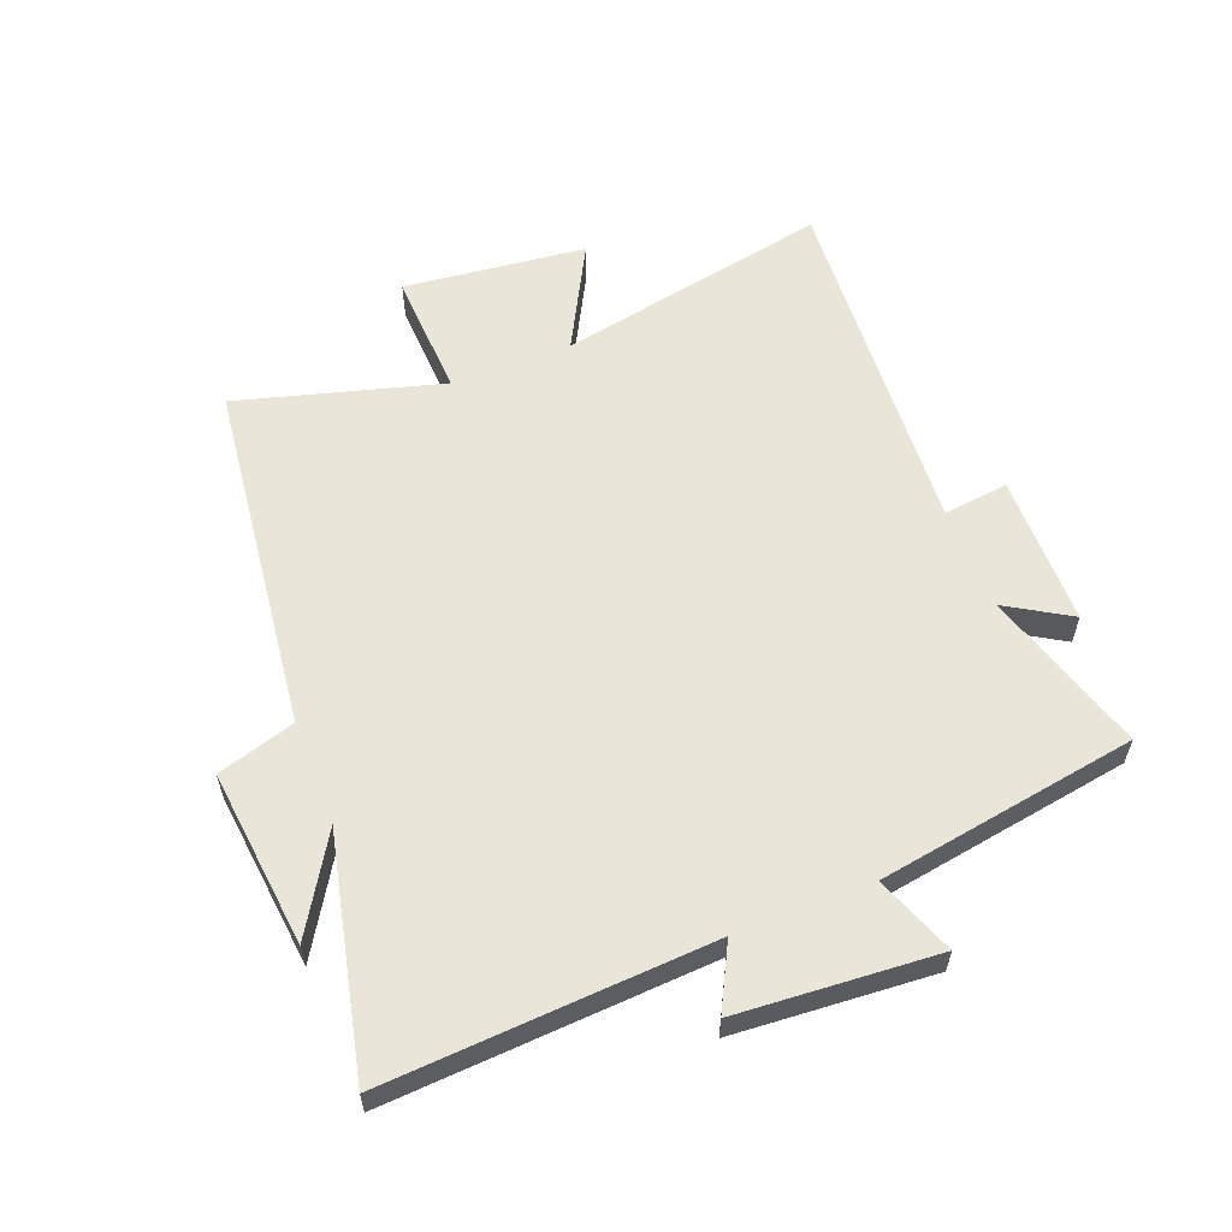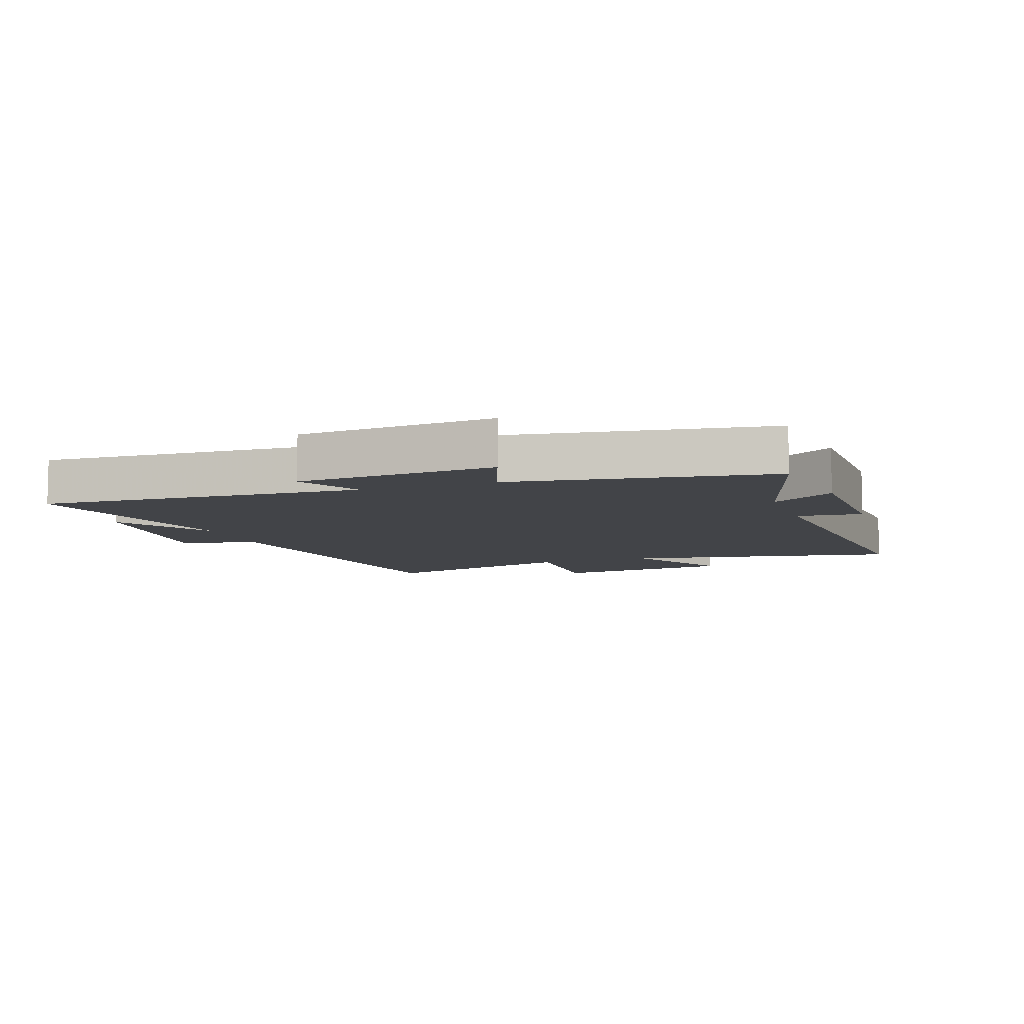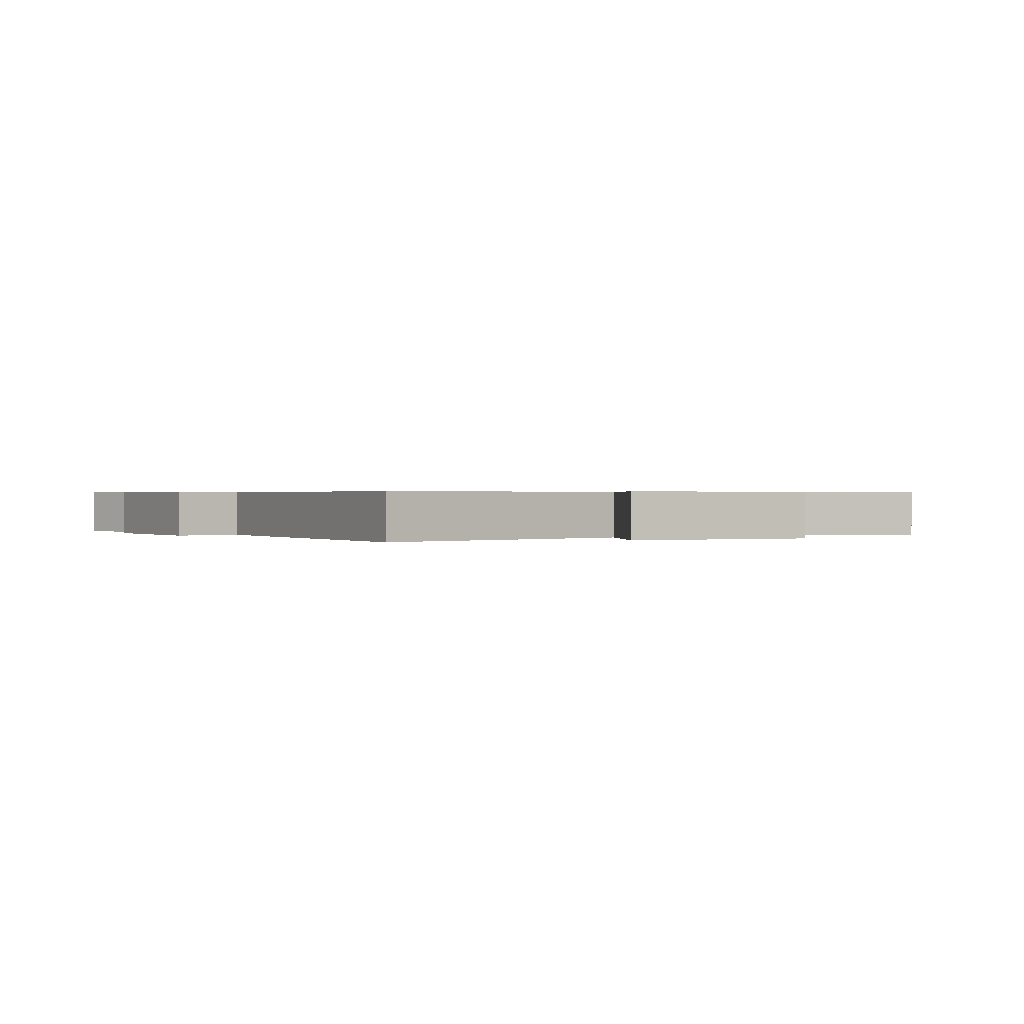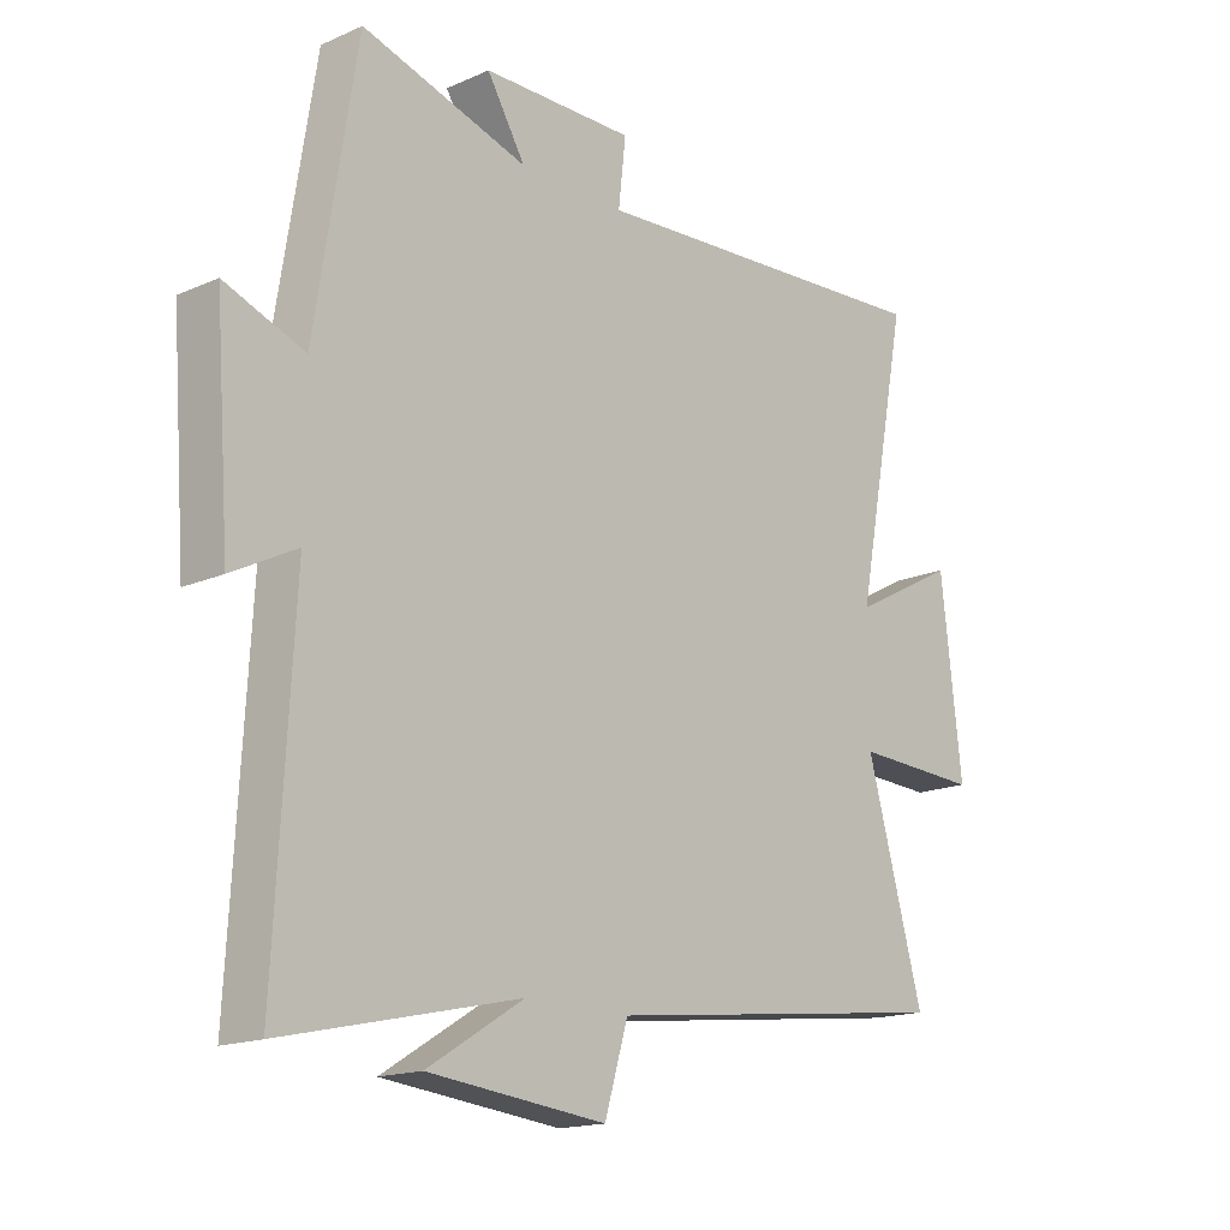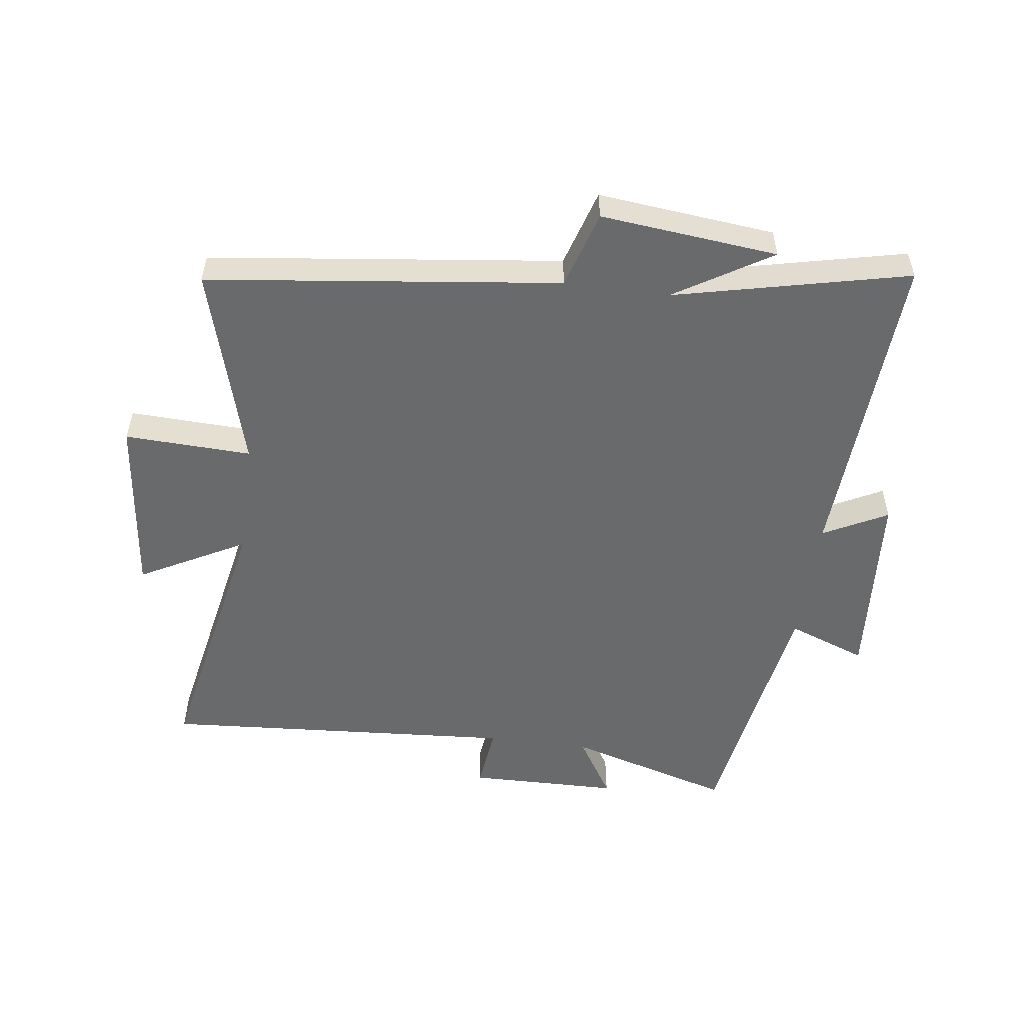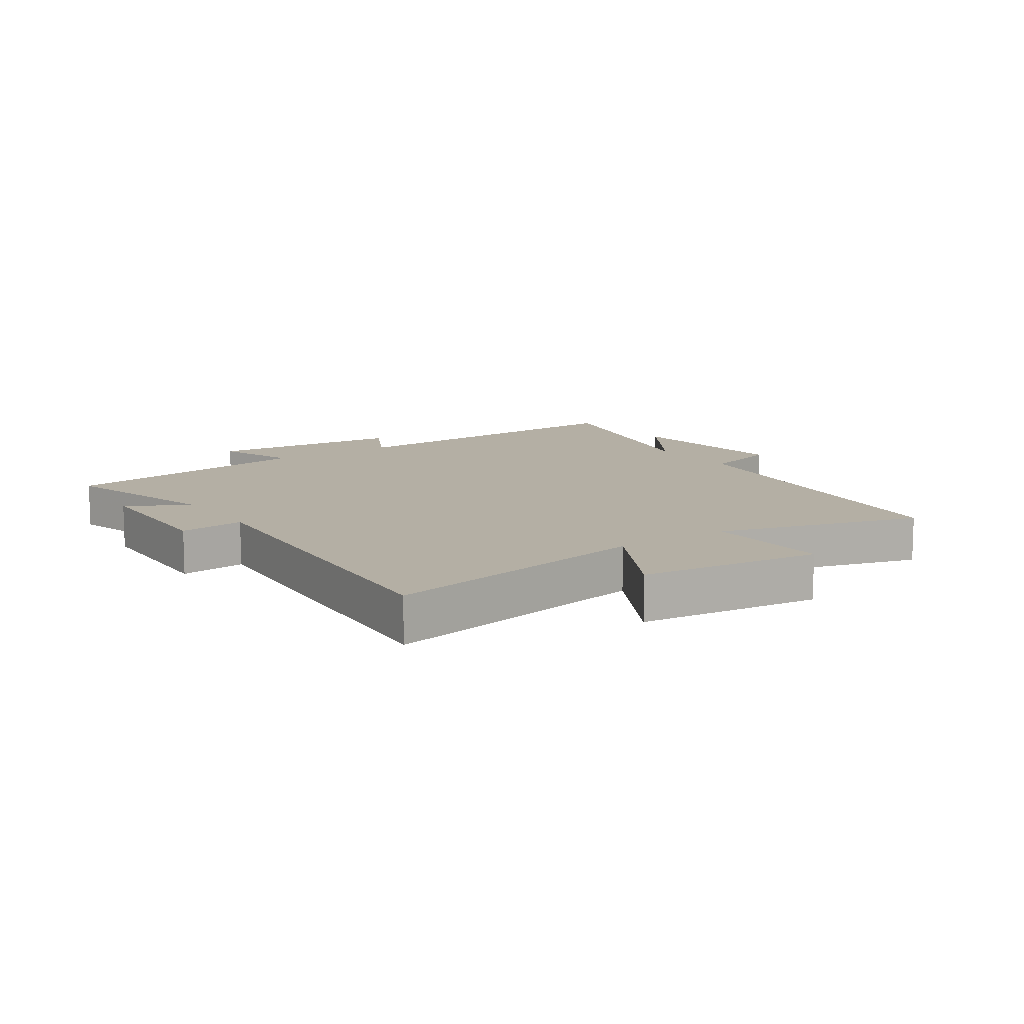
<metadata>
{"format":"obj","ext":"obj","renderer":"f3d","projection":"perspective","resolution":1024,"background":"white","views":[{"elev":58.5,"azim":-111.5,"up":"+Y"},{"elev":-8.0,"azim":-70.4,"up":"+Y"},{"elev":0.5,"azim":57.8,"up":"+Y"},{"elev":-16.6,"azim":-48.3,"up":"+Z"},{"elev":-52.9,"azim":172.4,"up":"+Y"},{"elev":11.3,"azim":56.0,"up":"+Y"}]}
</metadata>
<code>
v -0.529 0.07 -0.587
v -0.5 0.07 -0.062
v -0.604 0.07 -0.116
v -0.628 0.07 0.206
v -0.5 0.07 0.158
v -0.433 0.07 0.579
v -0.165 0.07 0.5
v -0.227 0.07 0.602
v 0.019 0.07 0.606
v 0.007 0.07 0.5
v 0.587 0.07 0.54
v 0.5 0.07 0.096
v 0.672 0.07 0.188
v 0.706 0.07 -0.108
v 0.5 0.07 -0.1
v 0.593 0.07 -0.43
v 0.021 0.07 -0.5
v -0.017 0.07 -0.626
v -0.305 0.07 -0.596
v -0.149 0.07 -0.5
v -0.529 0 -0.587
v -0.5 0 -0.062
v -0.604 0 -0.116
v -0.628 0 0.206
v -0.5 0 0.158
v -0.433 0 0.579
v -0.165 0 0.5
v -0.227 0 0.602
v 0.019 0 0.606
v 0.007 0 0.5
v 0.587 0 0.54
v 0.5 0 0.096
v 0.672 0 0.188
v 0.706 0 -0.108
v 0.5 0 -0.1
v 0.593 0 -0.43
v 0.021 0 -0.5
v -0.017 0 -0.626
v -0.305 0 -0.596
v -0.149 0 -0.5
f 17 18 19 20
f 15 16 17 20
f 15 20 1 2
f 12 13 14 15
f 12 15 2
f 10 11 12 2
f 7 8 9 10
f 7 10 2 3
f 5 6 7
f 5 7 3
f 3 4 5
f 40 39 38 37
f 40 37 36 35
f 22 21 40 35
f 35 34 33 32
f 22 35 32
f 22 32 31 30
f 30 29 28 27
f 23 22 30 27
f 27 26 25
f 23 27 25
f 25 24 23
f 1 21 22 2
f 2 22 23 3
f 3 23 24 4
f 4 24 25 5
f 5 25 26 6
f 6 26 27 7
f 7 27 28 8
f 8 28 29 9
f 9 29 30 10
f 10 30 31 11
f 11 31 32 12
f 12 32 33 13
f 13 33 34 14
f 14 34 35 15
f 15 35 36 16
f 16 36 37 17
f 17 37 38 18
f 18 38 39 19
f 19 39 40 20
f 20 40 21 1

</code>
